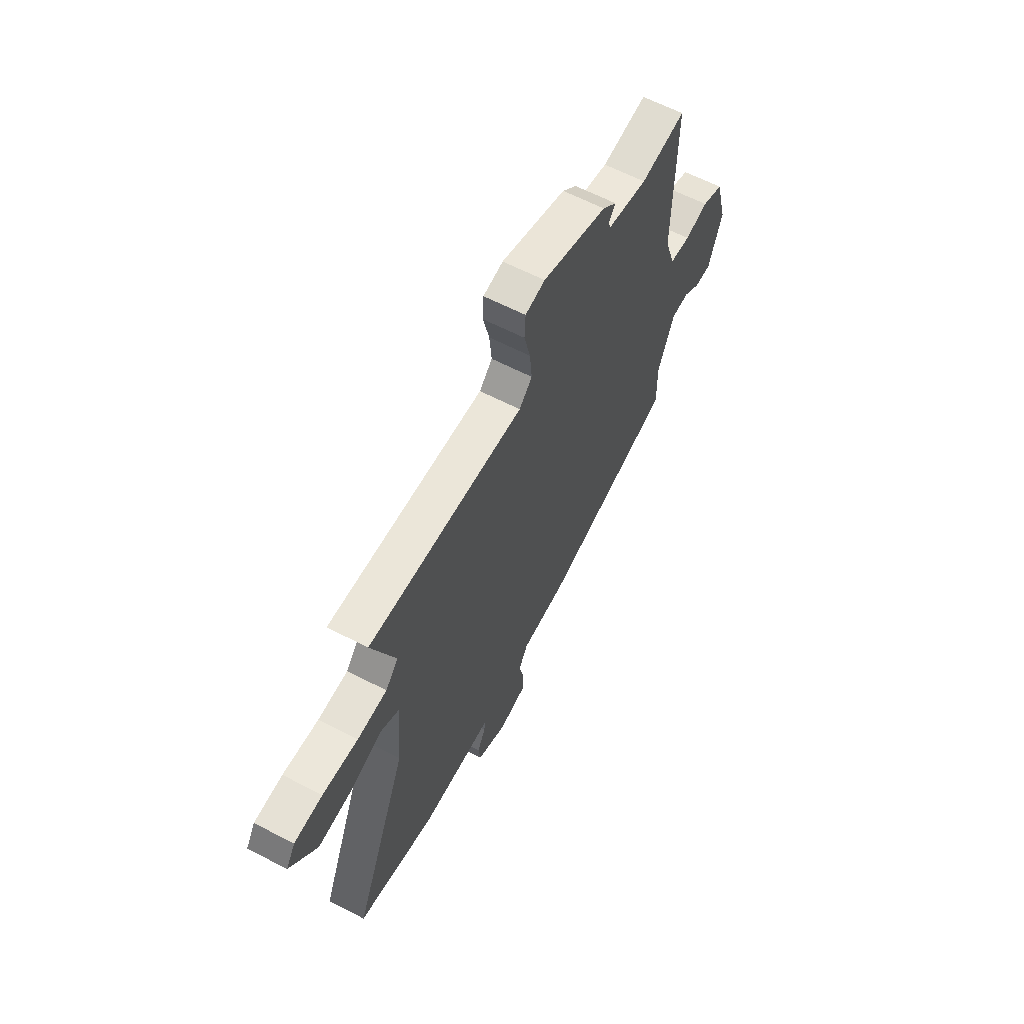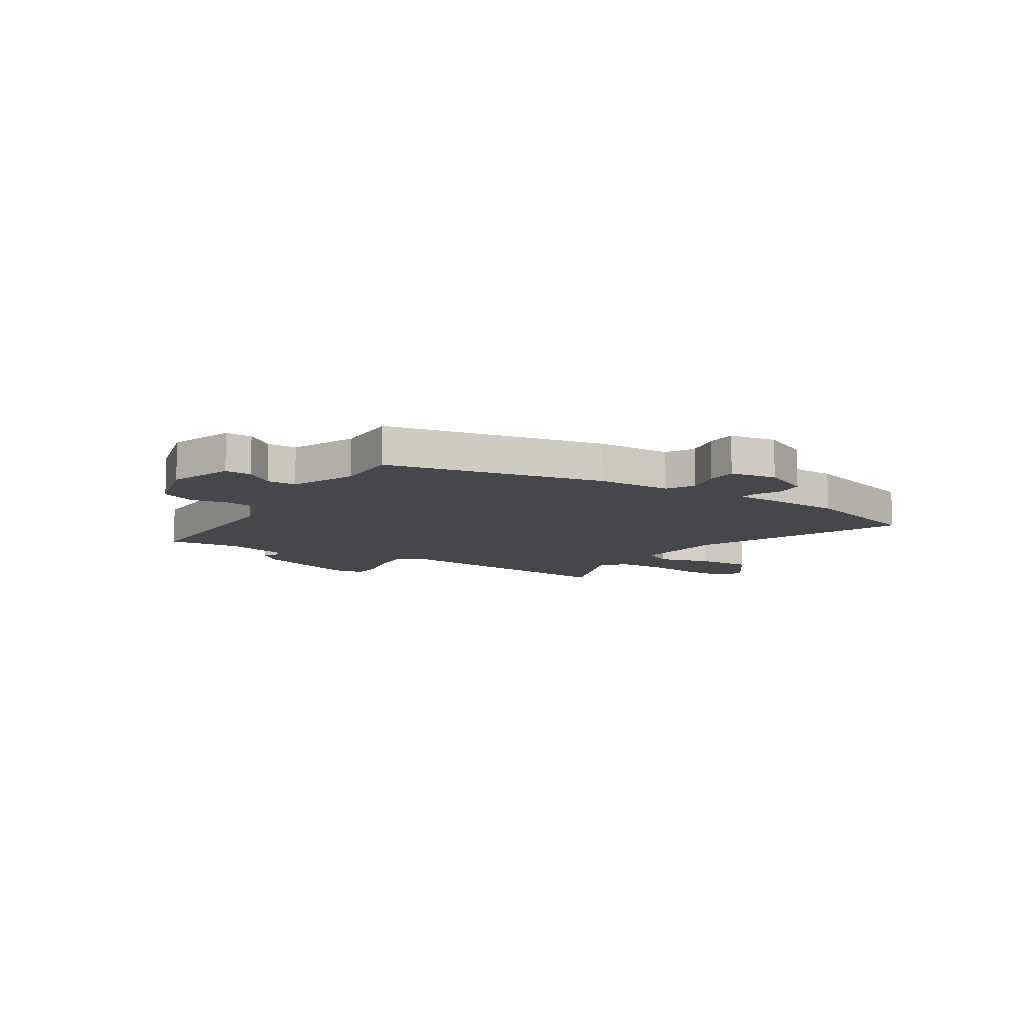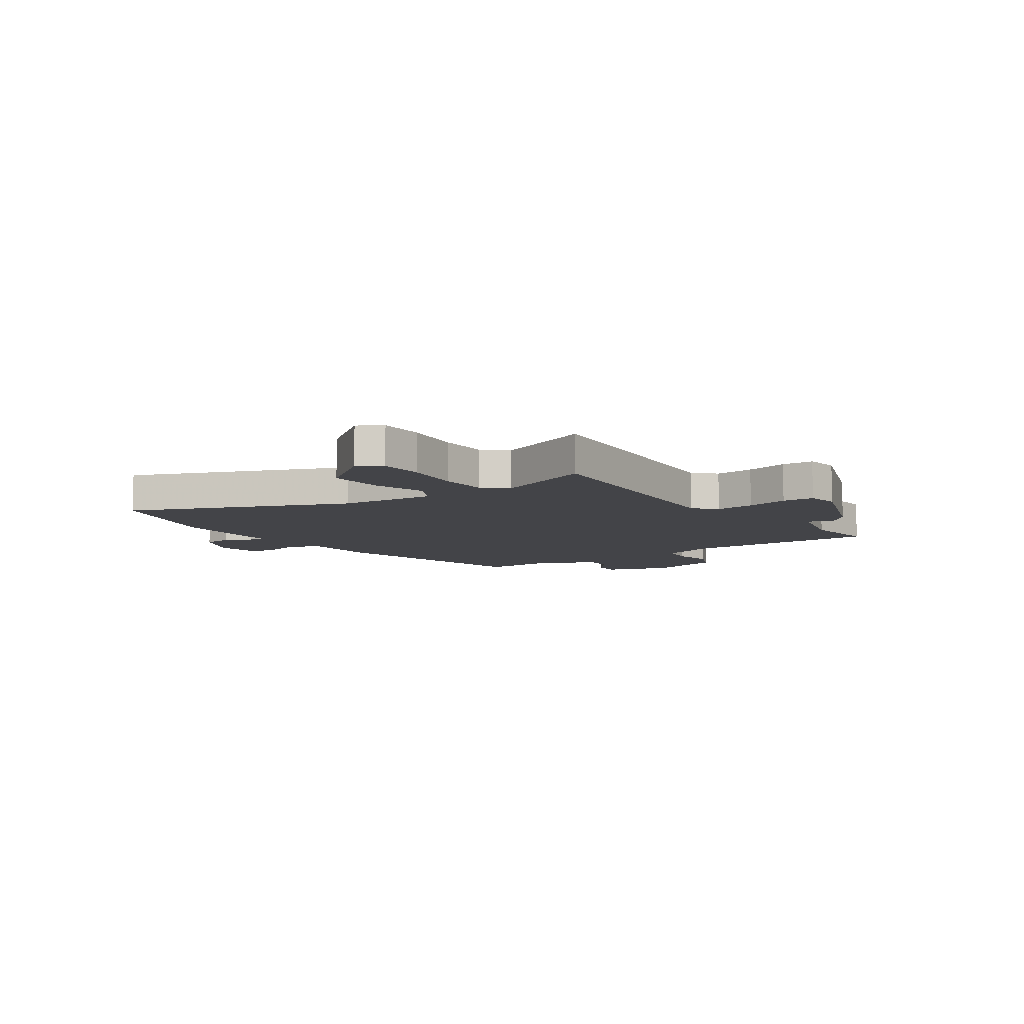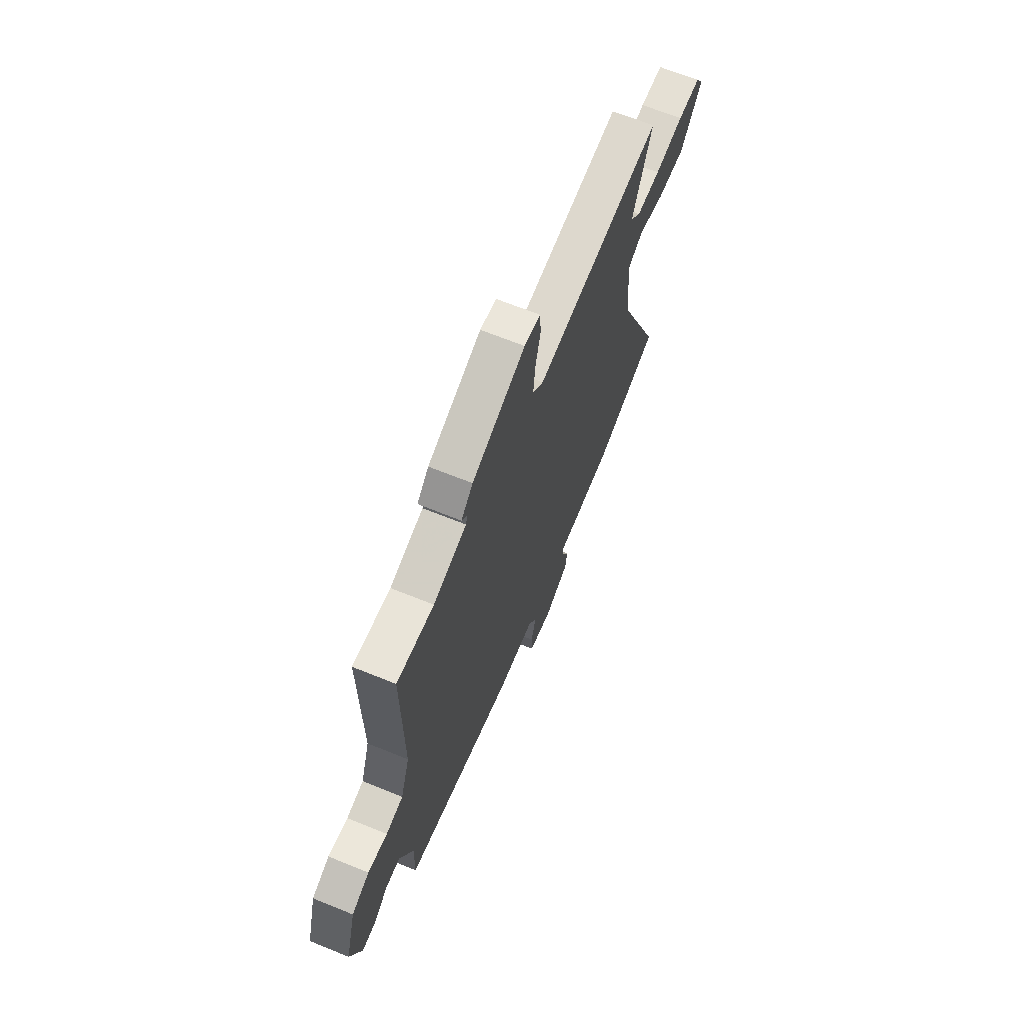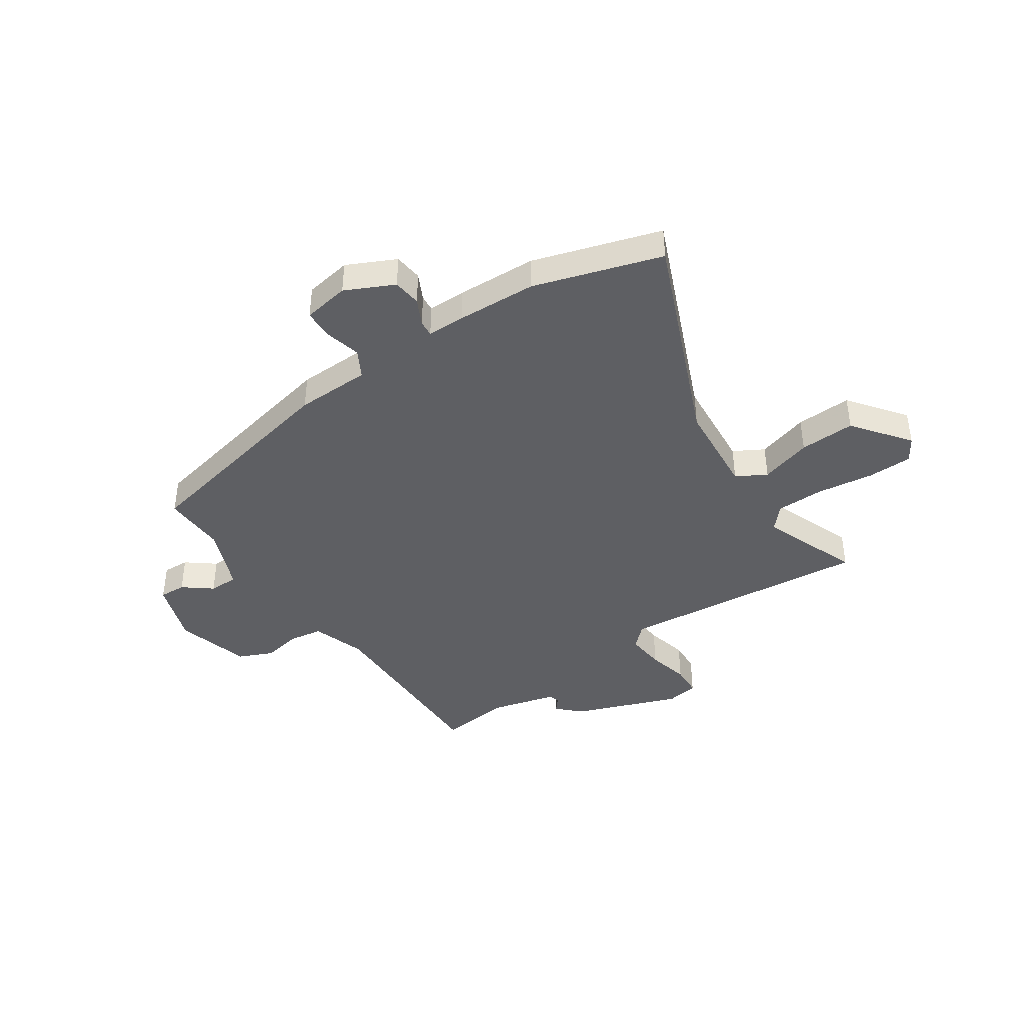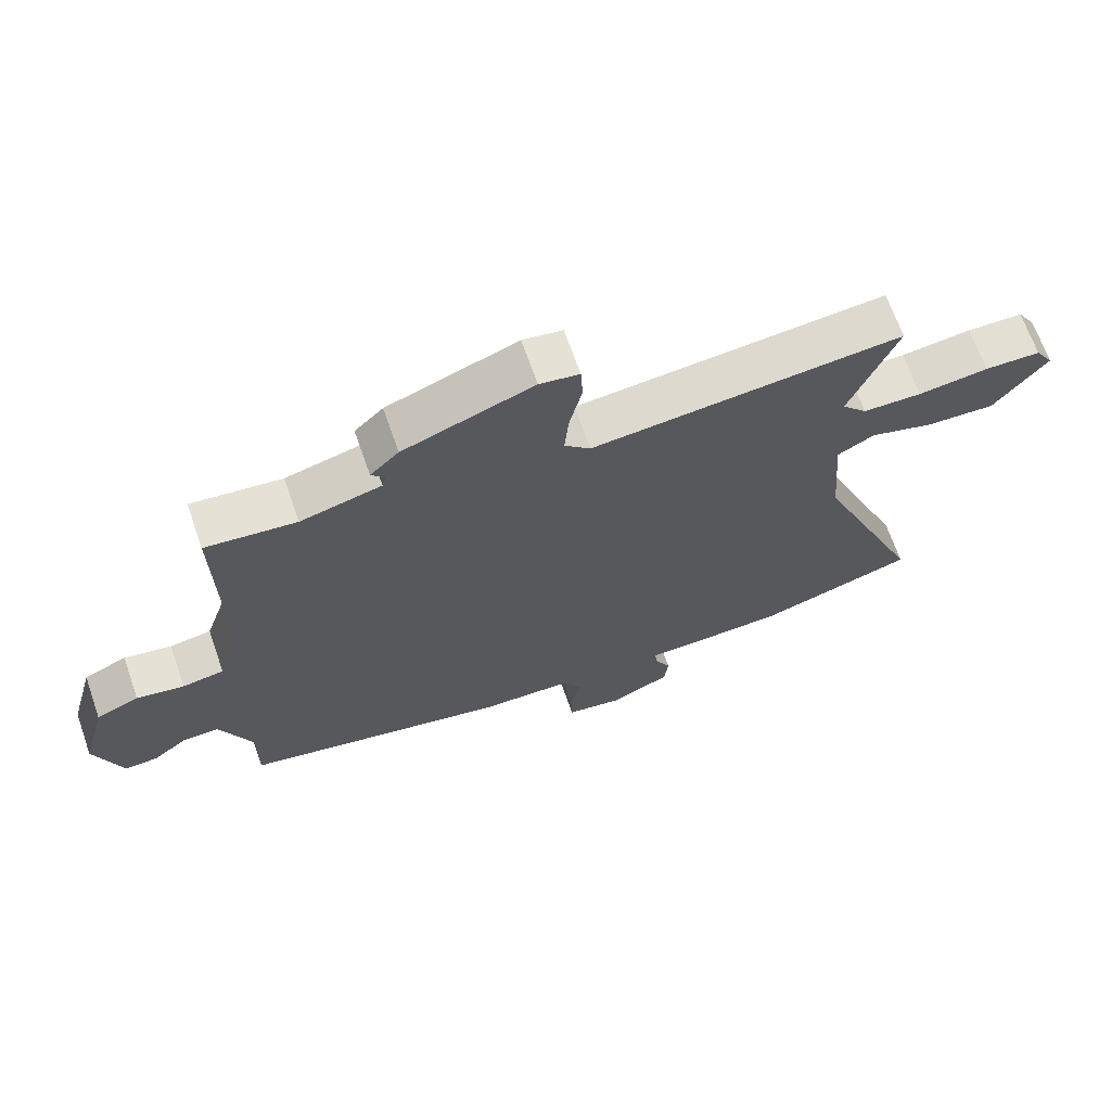
<metadata>
{"format":"obj","ext":"obj","renderer":"f3d","projection":"perspective","resolution":1024,"background":"white","views":[{"elev":62.9,"azim":-62.4,"up":"+Z"},{"elev":-10.3,"azim":147.3,"up":"+Y"},{"elev":-8.2,"azim":-55.0,"up":"+Y"},{"elev":66.6,"azim":112.2,"up":"+Z"},{"elev":-41.3,"azim":-146.0,"up":"+Y"},{"elev":67.8,"azim":160.7,"up":"+Z"}]}
</metadata>
<code>
v -0.444 0.07 -0.517
v -0.685 0.07 -0.443
v -0.516 0.07 -0.037
v -0.501 0.07 0.144
v -0.558 0.07 0.176
v -0.656 0.07 0.146
v -0.762 0.07 0.141
v -0.843 0.07 0.248
v -0.815 0.07 0.293
v -0.729 0.07 0.295
v -0.621 0.07 0.281
v -0.53 0.07 0.283
v -0.491 0.07 0.327
v -0.563 0.07 0.513
v -0.084 0.07 0.469
v -0.044 0.07 0.508
v -0.051 0.07 0.582
v -0.07 0.07 0.662
v -0.067 0.07 0.722
v -0.006 0.07 0.732
v 0.194 0.07 0.658
v 0.238 0.07 0.615
v 0.217 0.07 0.59
v 0.223 0.07 0.568
v 0.347 0.07 0.536
v 0.486 0.07 0.551
v 0.481 0.07 0.176
v 0.515 0.07 0.074
v 0.579 0.07 0.064
v 0.652 0.07 0.078
v 0.718 0.07 0.049
v 0.757 0.07 -0.093
v 0.715 0.07 -0.215
v 0.664 0.07 -0.213
v 0.61 0.07 -0.171
v 0.554 0.07 -0.171
v 0.503 0.07 -0.294
v 0.506 0.07 -0.416
v 0.093 0.07 -0.505
v -0.049 0.07 -0.509
v -0.078 0.07 -0.561
v -0.061 0.07 -0.63
v -0.063 0.07 -0.687
v -0.151 0.07 -0.702
v -0.243 0.07 -0.658
v -0.249 0.07 -0.604
v -0.224 0.07 -0.554
v -0.221 0.07 -0.523
v -0.293 0.07 -0.523
v -0.444 0 -0.517
v -0.685 0 -0.443
v -0.516 0 -0.037
v -0.501 0 0.144
v -0.558 0 0.176
v -0.656 0 0.146
v -0.762 0 0.141
v -0.843 0 0.248
v -0.815 0 0.293
v -0.729 0 0.295
v -0.621 0 0.281
v -0.53 0 0.283
v -0.491 0 0.327
v -0.563 0 0.513
v -0.084 0 0.469
v -0.044 0 0.508
v -0.051 0 0.582
v -0.07 0 0.662
v -0.067 0 0.722
v -0.006 0 0.732
v 0.194 0 0.658
v 0.238 0 0.615
v 0.217 0 0.59
v 0.223 0 0.568
v 0.347 0 0.536
v 0.486 0 0.551
v 0.481 0 0.176
v 0.515 0 0.074
v 0.579 0 0.064
v 0.652 0 0.078
v 0.718 0 0.049
v 0.757 0 -0.093
v 0.715 0 -0.215
v 0.664 0 -0.213
v 0.61 0 -0.171
v 0.554 0 -0.171
v 0.503 0 -0.294
v 0.506 0 -0.416
v 0.093 0 -0.505
v -0.049 0 -0.509
v -0.078 0 -0.561
v -0.061 0 -0.63
v -0.063 0 -0.687
v -0.151 0 -0.702
v -0.243 0 -0.658
v -0.249 0 -0.604
v -0.224 0 -0.554
v -0.221 0 -0.523
v -0.293 0 -0.523
f 48 49 1 2
f 44 45 46 47
f 44 47 48
f 41 42 43 44
f 41 44 48
f 40 41 48
f 37 38 39 40
f 36 37 40 48
f 32 33 34 35
f 32 35 36
f 29 30 31 32
f 28 29 32 36
f 27 28 36 48
f 25 26 27 48
f 20 21 22 23
f 20 23 24
f 17 18 19 20
f 16 17 20 24
f 15 16 24 25
f 13 14 15
f 12 13 15 25
f 8 9 10 11
f 8 11 12
f 5 6 7 8
f 5 8 12
f 4 5 12 25
f 25 48 2 3
f 3 4 25
f 51 50 98 97
f 96 95 94 93
f 97 96 93
f 93 92 91 90
f 97 93 90
f 97 90 89
f 89 88 87 86
f 97 89 86 85
f 84 83 82 81
f 85 84 81
f 81 80 79 78
f 85 81 78 77
f 97 85 77 76
f 97 76 75 74
f 72 71 70 69
f 73 72 69
f 69 68 67 66
f 73 69 66 65
f 74 73 65 64
f 64 63 62
f 74 64 62 61
f 60 59 58 57
f 61 60 57
f 57 56 55 54
f 61 57 54
f 74 61 54 53
f 52 51 97 74
f 74 53 52
f 1 50 51 2
f 2 51 52 3
f 3 52 53 4
f 4 53 54 5
f 5 54 55 6
f 6 55 56 7
f 7 56 57 8
f 8 57 58 9
f 9 58 59 10
f 10 59 60 11
f 11 60 61 12
f 12 61 62 13
f 13 62 63 14
f 14 63 64 15
f 15 64 65 16
f 16 65 66 17
f 17 66 67 18
f 18 67 68 19
f 19 68 69 20
f 20 69 70 21
f 21 70 71 22
f 22 71 72 23
f 23 72 73 24
f 24 73 74 25
f 25 74 75 26
f 26 75 76 27
f 27 76 77 28
f 28 77 78 29
f 29 78 79 30
f 30 79 80 31
f 31 80 81 32
f 32 81 82 33
f 33 82 83 34
f 34 83 84 35
f 35 84 85 36
f 36 85 86 37
f 37 86 87 38
f 38 87 88 39
f 39 88 89 40
f 40 89 90 41
f 41 90 91 42
f 42 91 92 43
f 43 92 93 44
f 44 93 94 45
f 45 94 95 46
f 46 95 96 47
f 47 96 97 48
f 48 97 98 49
f 49 98 50 1

</code>
